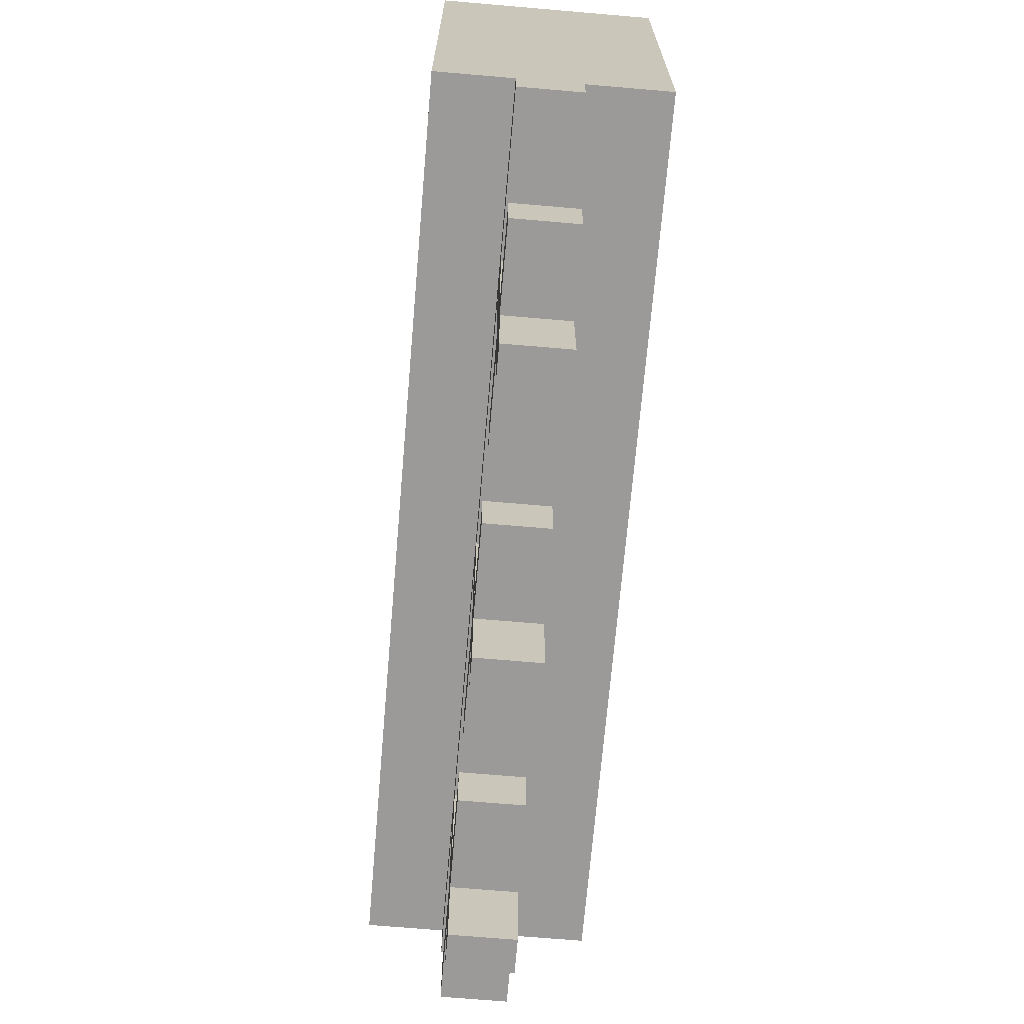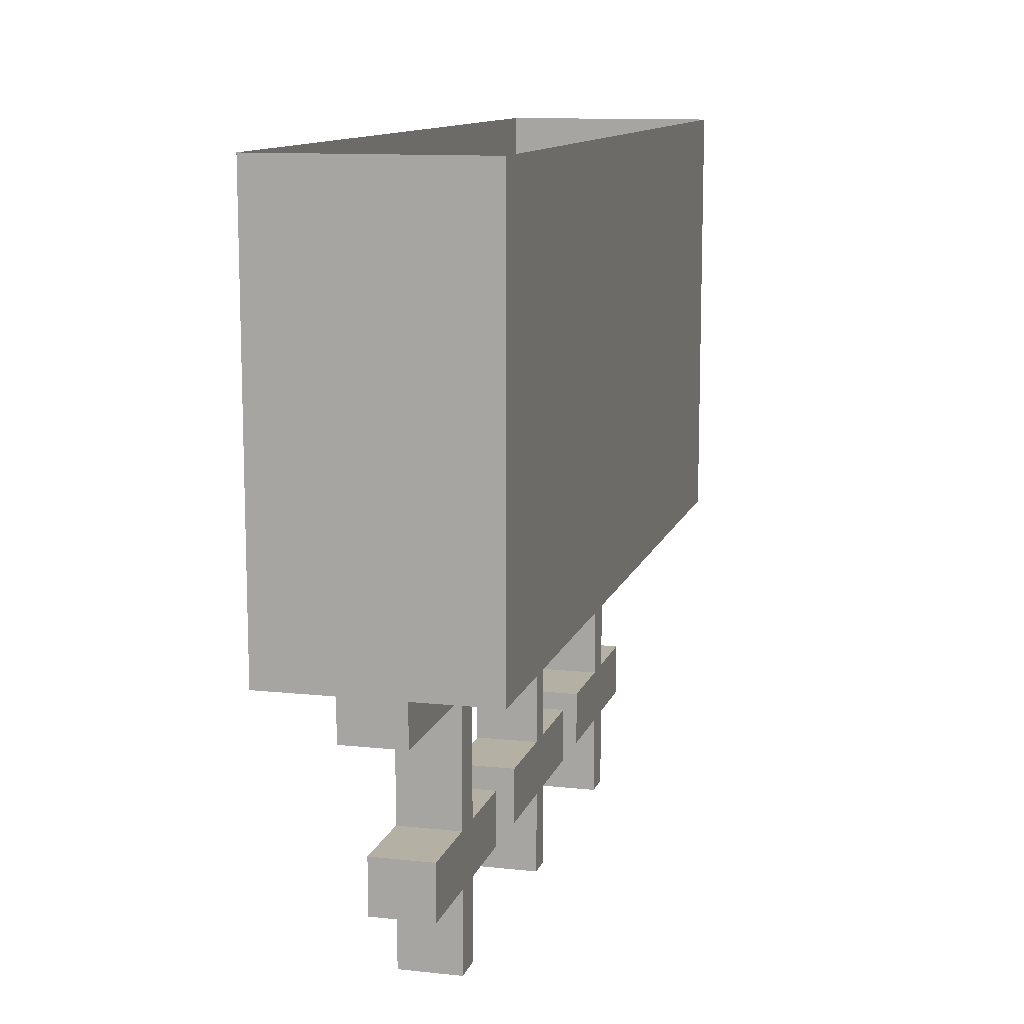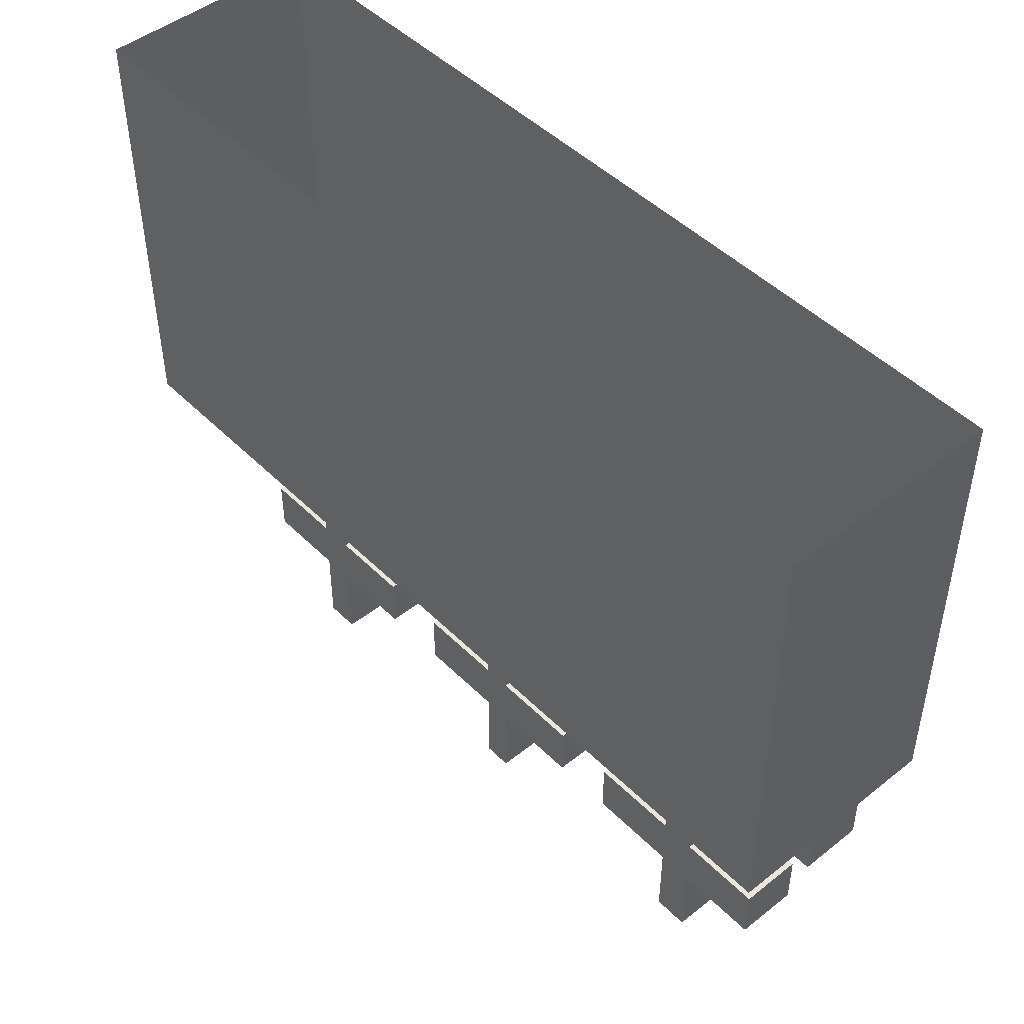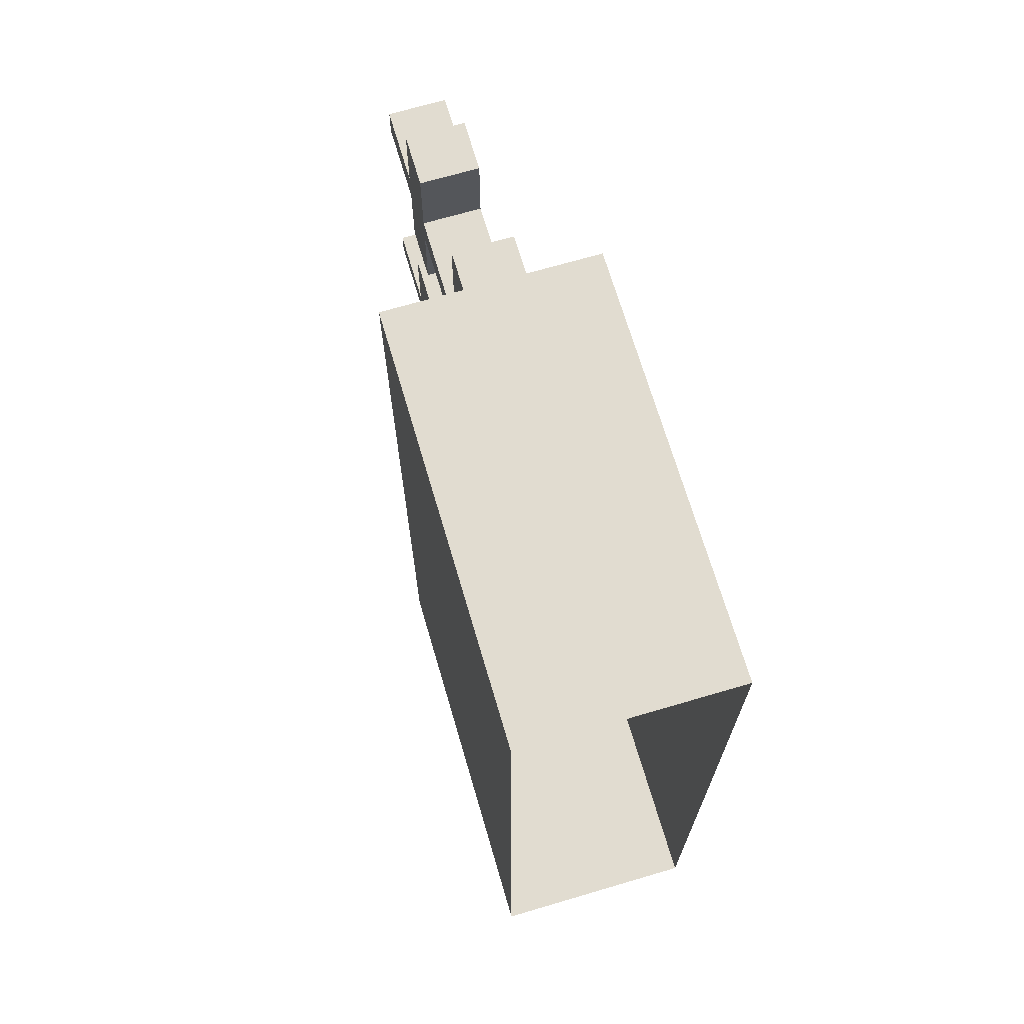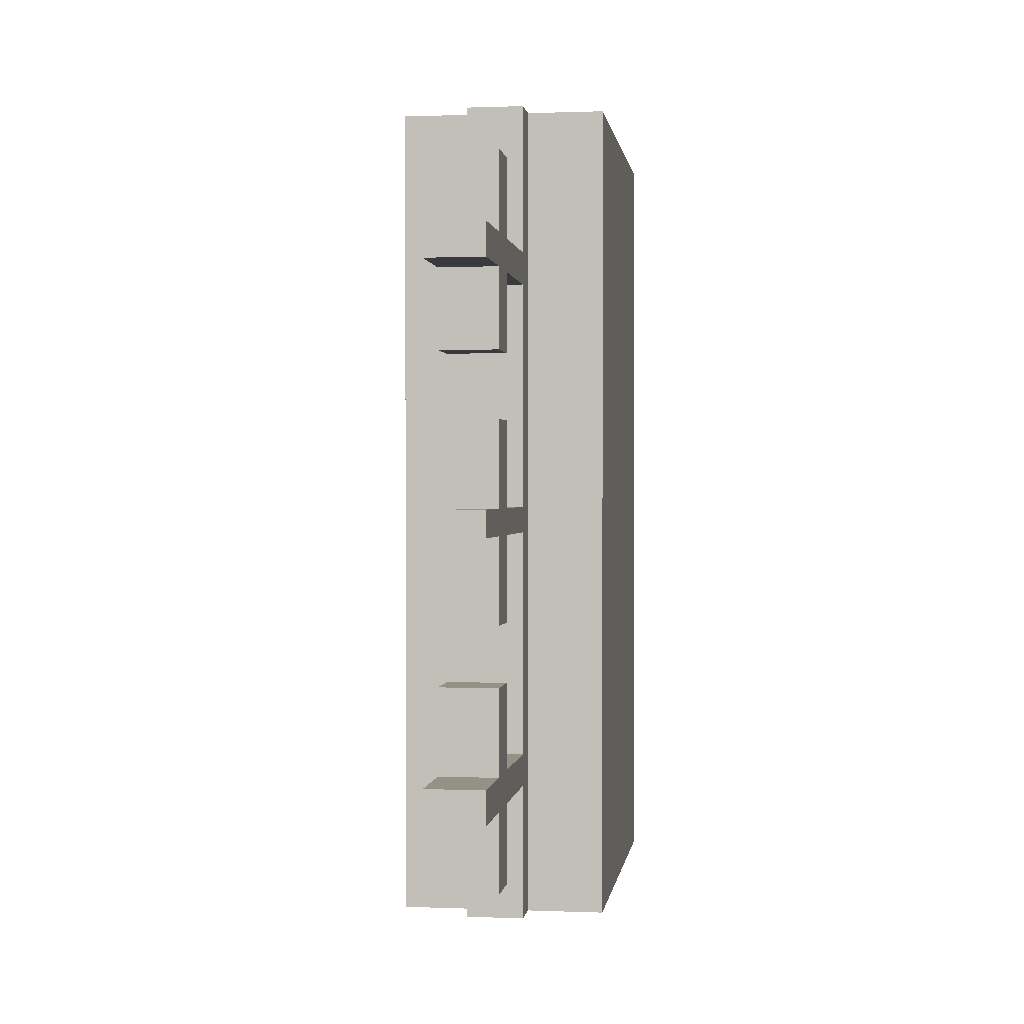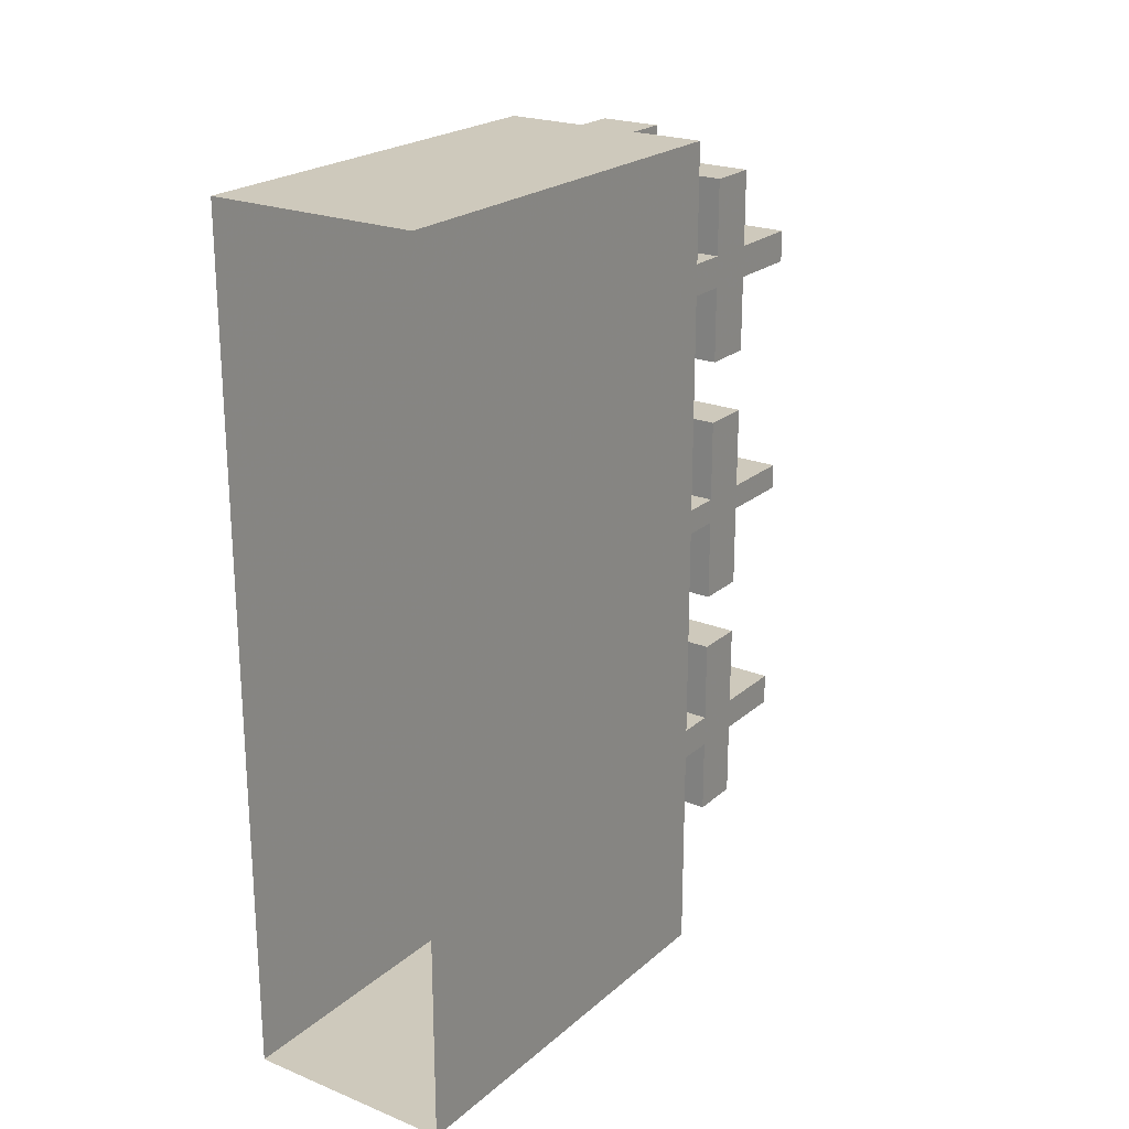
<metadata>
{"format":"obj","ext":"obj","renderer":"f3d","projection":"perspective","resolution":1024,"background":"white","views":[{"elev":-69.3,"azim":-4.9,"up":"+Y"},{"elev":11.6,"azim":14.6,"up":"+Y"},{"elev":47.2,"azim":138.1,"up":"+Y"},{"elev":69.4,"azim":163.6,"up":"+Z"},{"elev":0.7,"azim":8.0,"up":"+Z"},{"elev":22.3,"azim":-145.1,"up":"+Z"}]}
</metadata>
<code>
v -0.25 0 -0.5
v -0.25 -0.5 -0.5
v -0.5 -0.5 -0.5
v -0.5 0 -0.5
v -0.5 -0.5 -0.3906
v -0.5 0 0.5
v -0.5 -0.5 0.375
v -0.5 -0.5 0.5
v -0.25 -0.5 0.5
v -0.25 0 0.5
v -0.25 -0.5 0.375
v -0.25 -0.5 -0.3906
v -0.4141 -0.5469 0.3203
v -0.3438 -0.5469 0.3203
v -0.3438 -0.5 0.3594
v -0.4141 -0.5 0.3594
v -0.4141 -0.5469 0.2812
v -0.3438 -0.5469 0.5
v -0.4141 -0.5469 0.5
v -0.4141 -0.5 0.5
v -0.3438 -0.5 0.5
v -0.3438 -0.5469 0.2812
v -0.3438 -0.5 0.2422
v -0.4141 -0.5 0.2422
v -0.4141 -0.5469 0.007812
v -0.3438 -0.5469 0.007812
v -0.3438 -0.5 0.04688
v -0.4141 -0.5 0.04688
v -0.4141 -0.5469 -0.02344
v -0.4141 -0.6875 0.2812
v -0.4141 -0.6875 0.3203
v -0.3438 -0.6875 0.3203
v -0.3438 -0.6875 0.2812
v -0.3438 -0.75 0.2812
v -0.3438 -0.8438 0.2812
v -0.4141 -0.8438 0.2812
v -0.4141 -0.75 0.2812
v -0.3438 -0.75 0.3203
v -0.3438 -0.8438 0.3203
v -0.4141 -0.8438 0.3203
v -0.4141 -0.75 0.3203
v -0.3438 -0.75 0.1875
v -0.4141 -0.75 0.1875
v -0.3438 -0.6875 0.1875
v -0.3438 -0.75 0.4141
v -0.4141 -0.75 0.4141
v -0.4141 -0.6875 0.4141
v -0.4141 -0.6875 0.1875
v -0.3438 -0.6875 0.4141
v -0.3438 -0.5469 -0.02344
v -0.3438 -0.5 -0.0625
v -0.4141 -0.5 -0.0625
v -0.4141 -0.5469 -0.2969
v -0.3438 -0.5469 -0.2969
v -0.3438 -0.5 -0.25
v -0.4141 -0.5 -0.25
v -0.4141 -0.5469 -0.3359
v -0.4141 -0.6875 -0.02344
v -0.4141 -0.6875 0.007812
v -0.3438 -0.6875 0.007812
v -0.3438 -0.6875 -0.02344
v -0.3438 -0.75 -0.02344
v -0.3438 -0.8438 -0.02344
v -0.4141 -0.8438 -0.02344
v -0.4141 -0.75 -0.02344
v -0.3438 -0.75 0.007812
v -0.3438 -0.8438 0.007812
v -0.4141 -0.8438 0.007812
v -0.4141 -0.75 0.007812
v -0.3438 -0.75 -0.125
v -0.4141 -0.75 -0.125
v -0.3438 -0.6875 -0.125
v -0.3438 -0.75 0.1094
v -0.4141 -0.75 0.1094
v -0.4141 -0.6875 0.1094
v -0.4141 -0.6875 -0.125
v -0.3438 -0.6875 0.1094
v -0.3438 -0.5469 -0.3359
v -0.3438 -0.5 -0.3672
v -0.4141 -0.5 -0.3672
v -0.4141 -0.5469 -0.5
v -0.3438 -0.5469 -0.5
v -0.3438 -0.5 -0.5
v -0.4141 -0.5 -0.5
v -0.4141 -0.6875 -0.3359
v -0.4141 -0.6875 -0.2969
v -0.3438 -0.6875 -0.2969
v -0.3438 -0.6875 -0.3359
v -0.3438 -0.75 -0.3359
v -0.3438 -0.8438 -0.3359
v -0.4141 -0.8438 -0.3359
v -0.4141 -0.75 -0.3359
v -0.3438 -0.75 -0.2969
v -0.3438 -0.8438 -0.2969
v -0.4141 -0.8438 -0.2969
v -0.4141 -0.75 -0.2969
v -0.3438 -0.75 -0.4297
v -0.4141 -0.75 -0.4297
v -0.3438 -0.6875 -0.4297
v -0.3438 -0.75 -0.1953
v -0.4141 -0.75 -0.1953
v -0.4141 -0.6875 -0.1953
v -0.4141 -0.6875 -0.4297
v -0.3438 -0.6875 -0.1953
v 0.4922 1.25 -0.5
v 0.4922 -0.75 -0.5
v -0.5 1.25 -0.5
v -0.5 1.25 0.5
v 1 -0.75 -0.5
v 1 -0.5 0.5
v 1 -0.5 -0.5
v 0.5 1.25 0.5
v -0.25 1.25 0.5
v -0.25 1.25 -0.5
v -0.25 0 -0.5
v -0.25 0 -0.5
f 1 2 3
f 1 3 4
f 4 3 5
f 4 5 5
f 4 5 6
f 6 5 7
f 6 7 7
f 6 7 8
f 6 8 9
f 6 9 10
f 10 9 11
f 10 11 12
f 10 12 1
f 1 12 2
f 2 12 3
f 3 12 5
f 5 12 11
f 5 11 7
f 7 11 9
f 7 9 8
f 12 1 12
f 10 11 11
f 13 14 15
f 13 15 16
f 13 16 17
f 13 17 14
f 13 14 18
f 13 18 19
f 13 19 20
f 13 20 16
f 13 16 14
f 14 16 15
f 14 15 18
f 18 15 21
f 18 21 19
f 19 21 20
f 14 22 23
f 14 23 15
f 22 17 24
f 22 24 23
f 22 23 17
f 22 17 25
f 22 25 26
f 22 26 27
f 22 27 23
f 17 16 24
f 17 24 25
f 25 24 28
f 25 28 29
f 25 29 26
f 25 26 27
f 25 27 28
f 25 28 26
f 26 28 27
f 17 22 14
f 17 30 31
f 17 31 13
f 13 31 32
f 13 32 14
f 14 32 33
f 14 33 22
f 22 33 30
f 22 30 17
f 34 35 36
f 34 36 37
f 34 37 38
f 34 38 35
f 35 38 39
f 35 39 40
f 35 40 36
f 36 40 37
f 37 40 41
f 37 41 38
f 38 41 39
f 39 41 40
f 42 34 37
f 42 37 43
f 42 43 44
f 42 44 34
f 34 44 33
f 34 33 30
f 34 30 37
f 34 37 33
f 34 33 32
f 34 32 38
f 38 32 31
f 38 31 41
f 38 41 32
f 38 32 45
f 38 45 46
f 38 46 41
f 41 46 47
f 41 47 31
f 41 31 30
f 41 30 37
f 37 30 43
f 43 30 48
f 43 48 44
f 44 48 33
f 33 48 30
f 33 37 30
f 45 49 47
f 45 47 46
f 49 32 31
f 49 31 47
f 32 41 31
f 32 49 45
f 26 50 51
f 26 51 27
f 50 29 52
f 50 52 51
f 50 51 29
f 50 29 53
f 50 53 54
f 50 54 55
f 50 55 51
f 29 28 52
f 29 52 53
f 53 52 56
f 53 56 57
f 53 57 54
f 53 54 55
f 53 55 56
f 53 56 54
f 54 56 55
f 29 50 26
f 29 58 59
f 29 59 25
f 25 59 60
f 25 60 26
f 26 60 61
f 26 61 50
f 50 61 58
f 50 58 29
f 62 63 64
f 62 64 65
f 62 65 66
f 62 66 63
f 63 66 67
f 63 67 68
f 63 68 64
f 64 68 65
f 65 68 69
f 65 69 66
f 66 69 67
f 67 69 68
f 70 62 65
f 70 65 71
f 70 71 72
f 70 72 62
f 62 72 61
f 62 61 58
f 62 58 65
f 62 65 61
f 62 61 60
f 62 60 66
f 66 60 59
f 66 59 69
f 66 69 60
f 66 60 73
f 66 73 74
f 66 74 69
f 69 74 75
f 69 75 59
f 69 59 58
f 69 58 65
f 65 58 71
f 71 58 76
f 71 76 72
f 72 76 61
f 61 76 58
f 61 65 58
f 73 77 75
f 73 75 74
f 77 60 59
f 77 59 75
f 60 69 59
f 60 77 73
f 54 78 79
f 54 79 55
f 78 57 80
f 78 80 79
f 78 79 57
f 78 57 81
f 78 81 82
f 78 82 83
f 78 83 79
f 57 56 80
f 57 80 81
f 81 80 84
f 81 84 82
f 82 84 83
f 57 78 54
f 57 85 86
f 57 86 53
f 53 86 87
f 53 87 54
f 54 87 88
f 54 88 78
f 78 88 85
f 78 85 57
f 89 90 91
f 89 91 92
f 89 92 93
f 89 93 90
f 90 93 94
f 90 94 95
f 90 95 91
f 91 95 92
f 92 95 96
f 92 96 93
f 93 96 94
f 94 96 95
f 97 89 92
f 97 92 98
f 97 98 99
f 97 99 89
f 89 99 88
f 89 88 85
f 89 85 92
f 89 92 88
f 89 88 87
f 89 87 93
f 93 87 86
f 93 86 96
f 93 96 87
f 93 87 100
f 93 100 101
f 93 101 96
f 96 101 102
f 96 102 86
f 96 86 85
f 96 85 92
f 92 85 98
f 98 85 103
f 98 103 99
f 99 103 88
f 88 103 85
f 88 92 85
f 100 104 102
f 100 102 101
f 104 87 86
f 104 86 102
f 87 96 86
f 87 104 100
f 29 51 52
f 17 23 24
f 57 79 80

</code>
